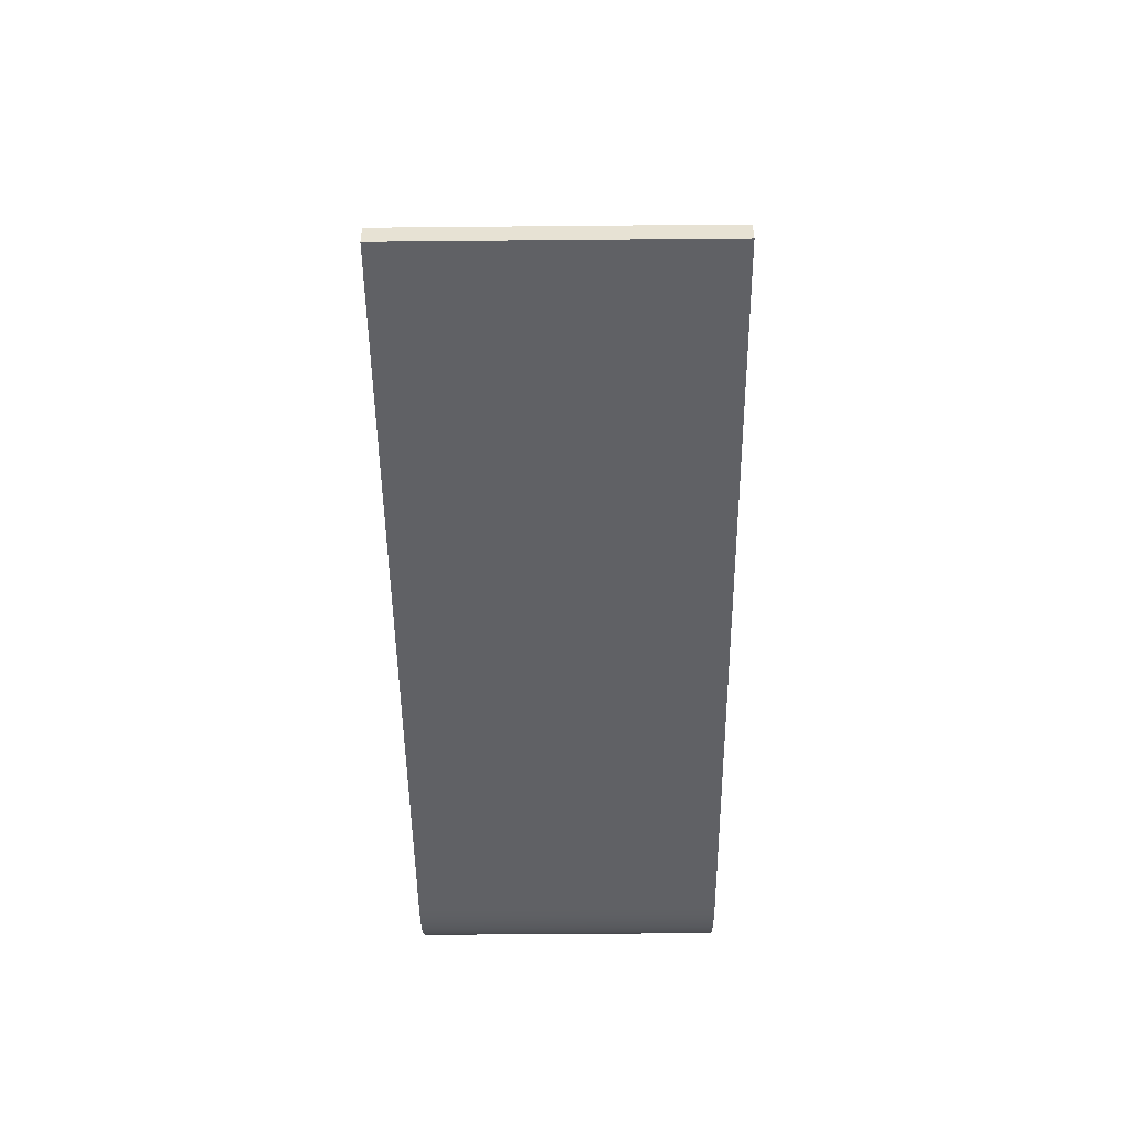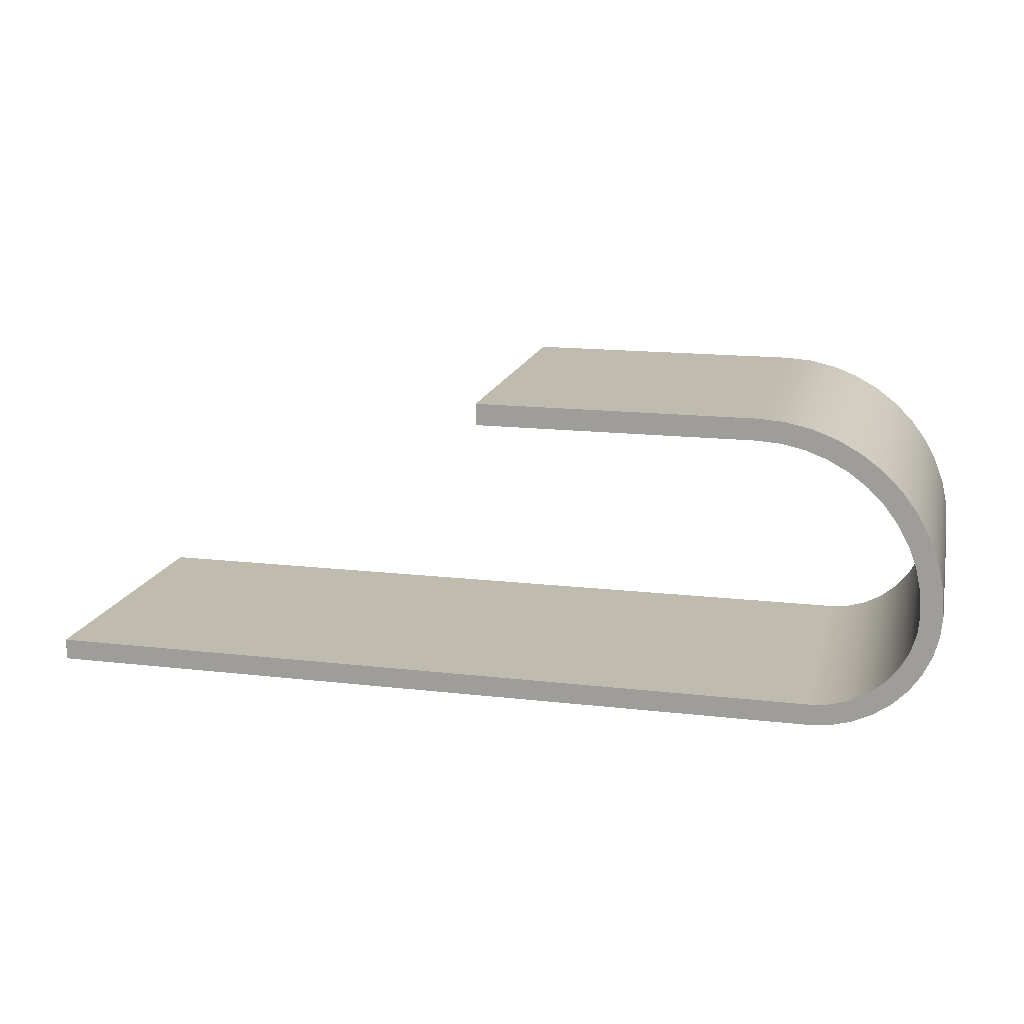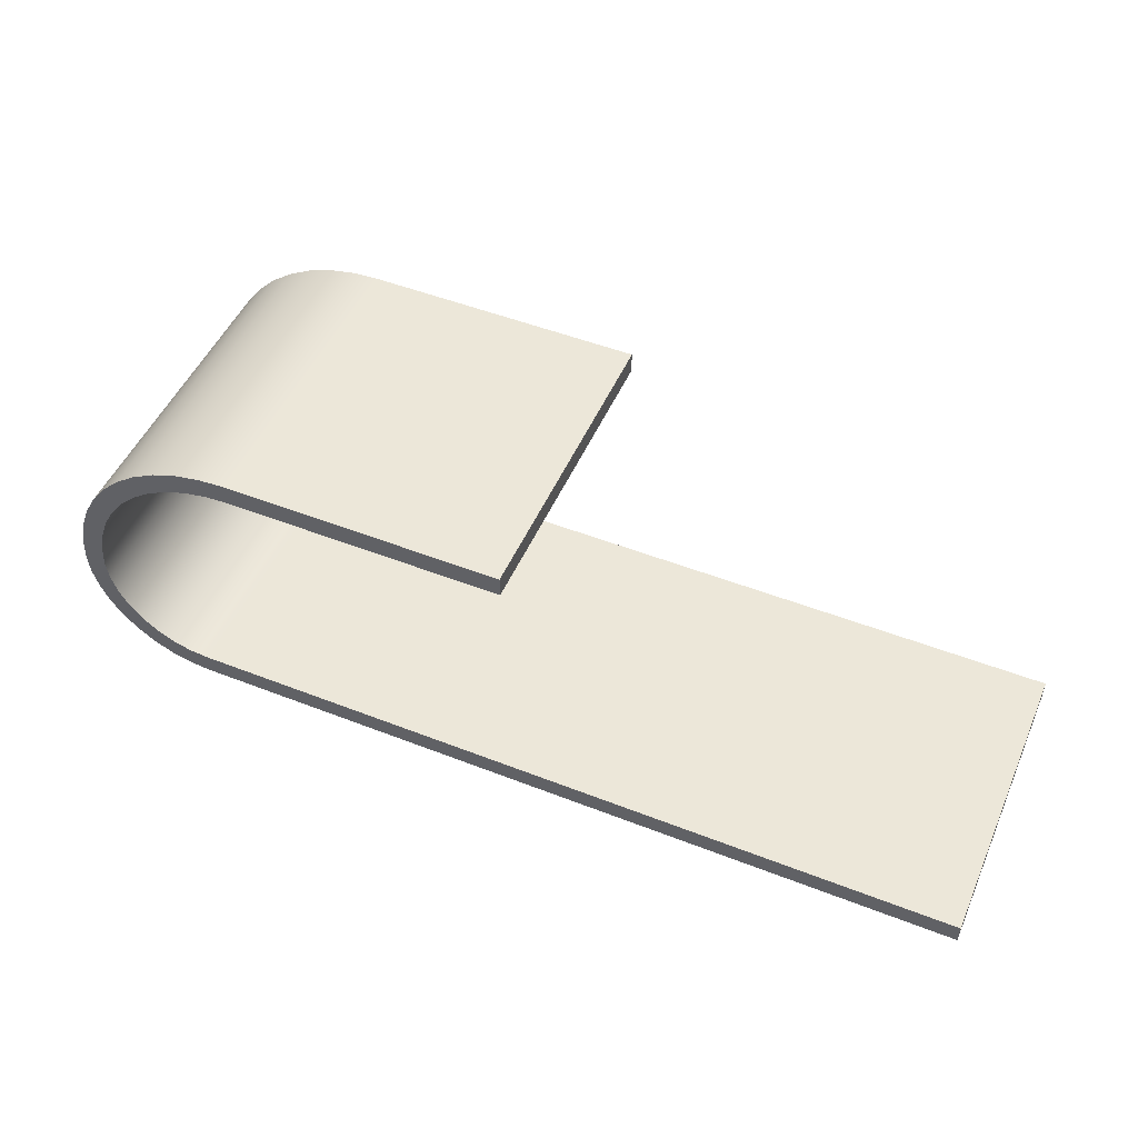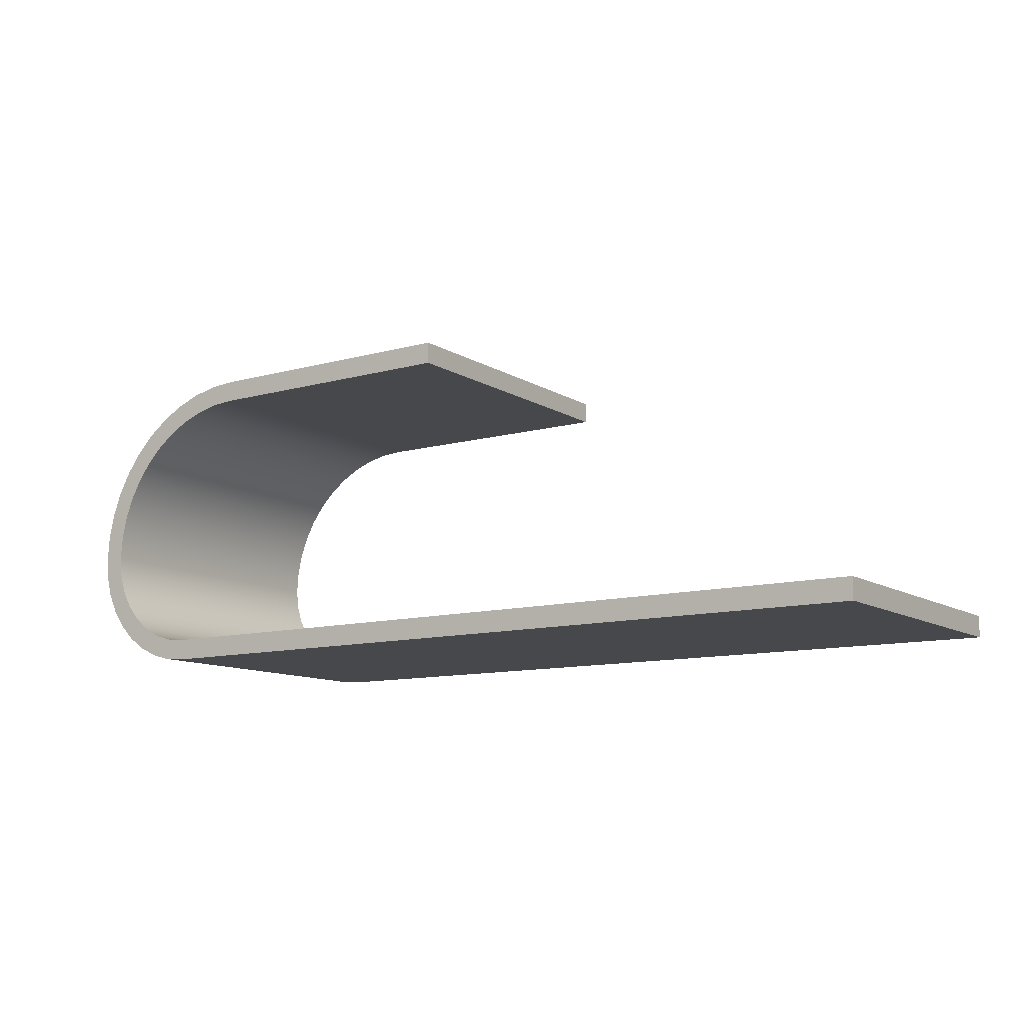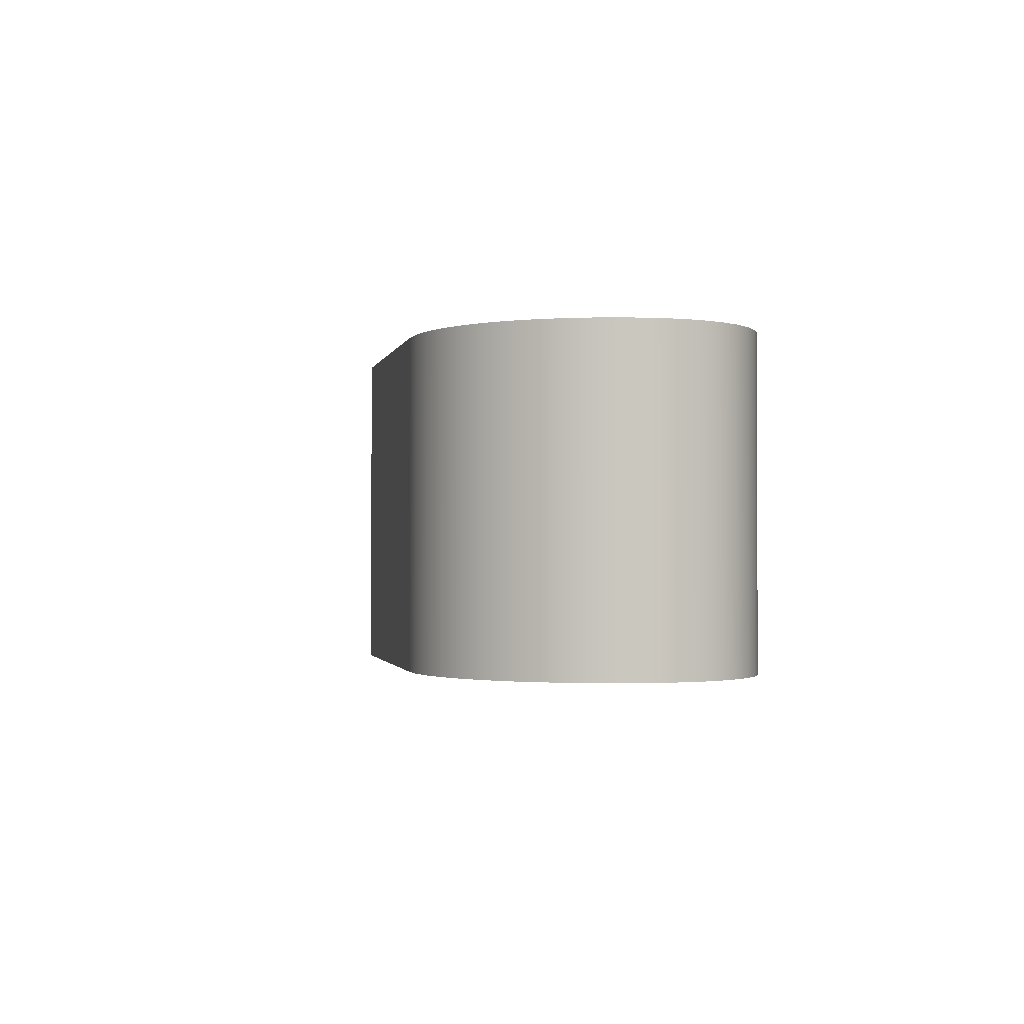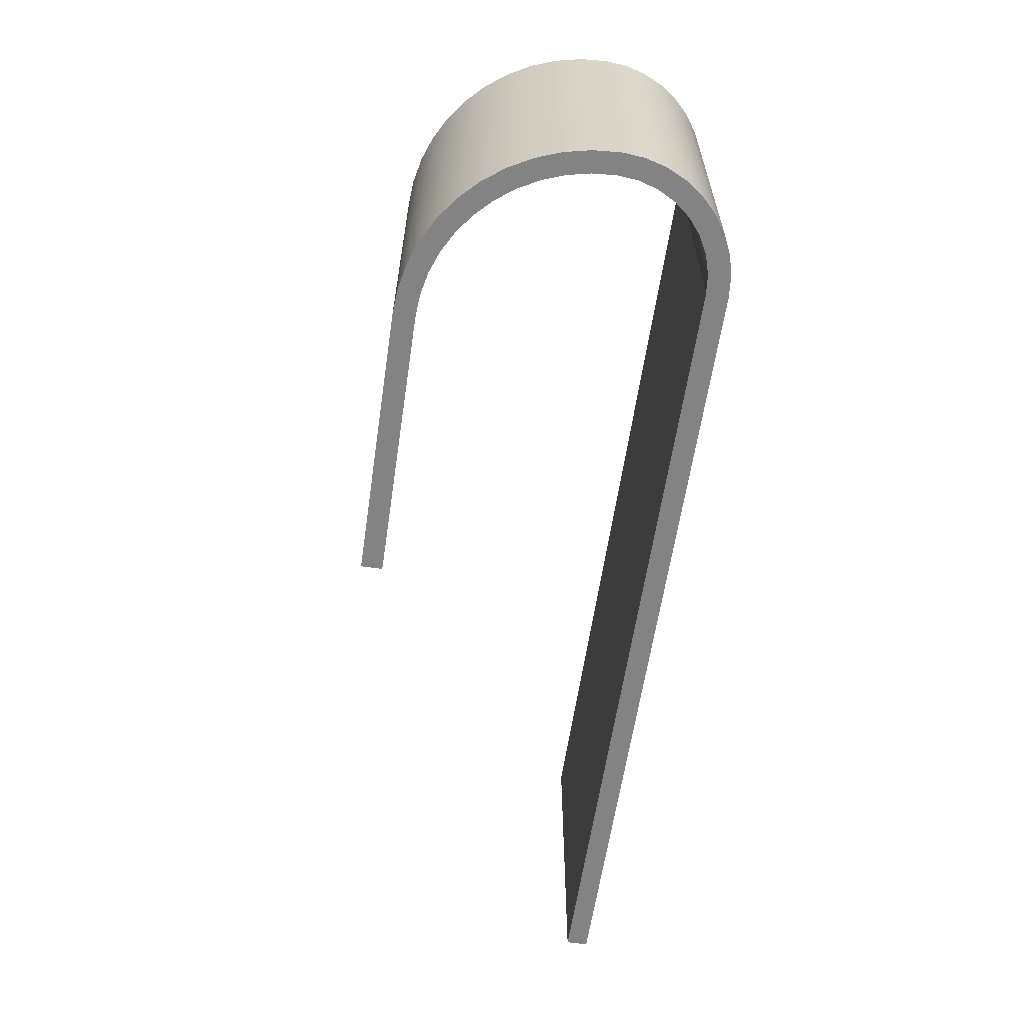
<metadata>
{"format":"obj","ext":"obj","renderer":"f3d","projection":"perspective","resolution":1024,"background":"white","views":[{"elev":-49.7,"azim":90.6,"up":"+Y"},{"elev":16.0,"azim":-166.5,"up":"+Y"},{"elev":50.0,"azim":23.3,"up":"+Y"},{"elev":-11.1,"azim":34.3,"up":"+Y"},{"elev":-1.3,"azim":-101.7,"up":"+Z"},{"elev":-61.1,"azim":-98.4,"up":"+Z"}]}
</metadata>
<code>
v 75 50 0
v 30 50 0
v 30 50 50
v 75 50 50
v 75 46.5 0
v 75 50 0
v 75 50 50
v 75 46.5 50
v 30 46.5 0
v 75 46.5 0
v 75 46.5 50
v 30 46.5 50
v 3.5 20 0
v 3.77 23.77 0
v 4.573 27.47 0
v 5.895 31.01 0
v 7.707 34.33 0
v 9.973 37.35 0
v 12.65 40.03 0
v 15.67 42.29 0
v 18.99 44.11 0
v 22.53 45.43 0
v 26.23 46.23 0
v 30 46.5 0
v 30 46.5 50
v 26.23 46.23 50
v 22.53 45.43 50
v 18.99 44.11 50
v 15.67 42.29 50
v 12.65 40.03 50
v 9.973 37.35 50
v 7.707 34.33 50
v 5.895 31.01 50
v 4.573 27.47 50
v 3.77 23.77 50
v 3.5 20 50
v 20 3.5 0
v 16.78 3.817 0
v 13.69 4.756 0
v 10.83 6.281 0
v 8.333 8.333 0
v 6.281 10.83 0
v 4.756 13.69 0
v 3.817 16.78 0
v 3.5 20 0
v 3.5 20 50
v 3.817 16.78 50
v 4.756 13.69 50
v 6.281 10.83 50
v 8.333 8.333 50
v 10.83 6.281 50
v 13.69 4.756 50
v 16.78 3.817 50
v 20 3.5 50
v 150 3.5 0
v 20 3.5 0
v 20 3.5 50
v 150 3.5 50
v 150 0 0
v 150 3.5 0
v 150 3.5 50
v 150 0 50
v 20 0 0
v 150 0 0
v 150 0 50
v 20 0 50
v 0 20 0
v 0.3038 16.53 0
v 1.206 13.16 0
v 2.679 10 0
v 4.679 7.144 0
v 7.144 4.679 0
v 10 2.679 0
v 13.16 1.206 0
v 16.53 0.3038 0
v 20 0 0
v 20 0 50
v 16.53 0.3038 50
v 13.16 1.206 50
v 10 2.679 50
v 7.144 4.679 50
v 4.679 7.144 50
v 2.679 10 50
v 1.206 13.16 50
v 0.3038 16.53 50
v 0 20 50
v 30 50 0
v 25.73 49.69 0
v 21.55 48.78 0
v 17.54 47.29 0
v 13.78 45.24 0
v 10.35 42.67 0
v 7.328 39.65 0
v 4.762 36.22 0
v 2.711 32.46 0
v 1.215 28.45 0
v 0.3054 24.27 0
v 0 20 0
v 0 20 50
v 0.3054 24.27 50
v 1.215 28.45 50
v 2.711 32.46 50
v 4.762 36.22 50
v 7.328 39.65 50
v 10.35 42.67 50
v 13.78 45.24 50
v 17.54 47.29 50
v 21.55 48.78 50
v 25.73 49.69 50
v 30 50 50
v 30 50 50
v 25.73 49.69 50
v 21.55 48.78 50
v 17.54 47.29 50
v 13.78 45.24 50
v 10.35 42.67 50
v 7.328 39.65 50
v 4.762 36.22 50
v 2.711 32.46 50
v 1.215 28.45 50
v 0.3054 24.27 50
v 0 20 50
v 0.3038 16.53 50
v 1.206 13.16 50
v 2.679 10 50
v 4.679 7.144 50
v 7.144 4.679 50
v 10 2.679 50
v 13.16 1.206 50
v 16.53 0.3038 50
v 20 0 50
v 150 0 50
v 150 3.5 50
v 20 3.5 50
v 16.78 3.817 50
v 13.69 4.756 50
v 10.83 6.281 50
v 8.333 8.333 50
v 6.281 10.83 50
v 4.756 13.69 50
v 3.817 16.78 50
v 3.5 20 50
v 3.77 23.77 50
v 4.573 27.47 50
v 5.895 31.01 50
v 7.707 34.33 50
v 9.973 37.35 50
v 12.65 40.03 50
v 15.67 42.29 50
v 18.99 44.11 50
v 22.53 45.43 50
v 26.23 46.23 50
v 30 46.5 50
v 75 46.5 50
v 75 50 50
v 0 20 0
v 0.3054 24.27 0
v 1.215 28.45 0
v 2.711 32.46 0
v 4.762 36.22 0
v 7.328 39.65 0
v 10.35 42.67 0
v 13.78 45.24 0
v 17.54 47.29 0
v 21.55 48.78 0
v 25.73 49.69 0
v 30 50 0
v 75 50 0
v 75 46.5 0
v 30 46.5 0
v 26.23 46.23 0
v 22.53 45.43 0
v 18.99 44.11 0
v 15.67 42.29 0
v 12.65 40.03 0
v 9.973 37.35 0
v 7.707 34.33 0
v 5.895 31.01 0
v 4.573 27.47 0
v 3.77 23.77 0
v 3.5 20 0
v 3.817 16.78 0
v 4.756 13.69 0
v 6.281 10.83 0
v 8.333 8.333 0
v 10.83 6.281 0
v 13.69 4.756 0
v 16.78 3.817 0
v 20 3.5 0
v 150 3.5 0
v 150 0 0
v 20 0 0
v 16.53 0.3038 0
v 13.16 1.206 0
v 10 2.679 0
v 7.144 4.679 0
v 4.679 7.144 0
v 2.679 10 0
v 1.206 13.16 0
v 0.3038 16.53 0
g 04868750-e350-11ea-b753-54bf646e7e1f
f 1 2 4
f 4 2 3
g 0486ae5a-e350-11ea-a7b4-54bf646e7e1f
f 5 6 8
f 8 6 7
g 0486d552-e350-11ea-98c5-54bf646e7e1f
f 9 10 12
f 12 10 11
g 0487238a-e350-11ea-9d2f-54bf646e7e1f
f 36 13 35
f 35 13 14
f 35 14 15
f 35 15 34
f 34 15 16
f 34 16 33
f 33 16 17
f 33 17 32
f 32 17 18
f 32 18 31
f 31 18 19
f 31 19 30
f 30 19 20
f 30 20 29
f 29 20 21
f 29 21 28
f 28 21 22
f 28 22 27
f 27 22 23
f 27 23 26
f 26 23 25
f 25 23 24
g 04874a98-e350-11ea-9a59-54bf646e7e1f
f 54 37 53
f 53 37 38
f 53 38 52
f 52 38 39
f 52 39 51
f 51 39 40
f 51 40 50
f 50 40 41
f 50 41 49
f 49 41 42
f 49 42 48
f 48 42 43
f 48 43 47
f 47 43 44
f 47 44 46
f 46 44 45
g 048798ba-e350-11ea-aed4-54bf646e7e1f
f 55 56 58
f 58 56 57
g 0487bfc8-e350-11ea-b572-54bf646e7e1f
f 59 60 62
f 62 60 61
g 04880de8-e350-11ea-be13-54bf646e7e1f
f 63 64 66
f 66 64 65
g 04885c06-e350-11ea-a6e2-54bf646e7e1f
f 86 67 85
f 85 67 68
f 85 68 84
f 84 68 69
f 84 69 83
f 83 69 70
f 83 70 82
f 82 70 71
f 82 71 81
f 81 71 72
f 81 72 80
f 80 72 73
f 80 73 79
f 79 73 74
f 79 74 78
f 78 74 75
f 78 75 77
f 77 75 76
g 0488aa2e-e350-11ea-96e6-54bf646e7e1f
f 110 87 109
f 109 87 88
f 109 88 108
f 108 88 89
f 108 89 107
f 107 89 90
f 107 90 106
f 106 90 91
f 106 91 105
f 105 91 92
f 105 92 104
f 104 92 93
f 104 93 103
f 103 93 94
f 103 94 102
f 102 94 95
f 102 95 101
f 101 95 96
f 101 96 100
f 100 96 97
f 100 97 99
f 99 97 98
g 0488f84a-e350-11ea-b9b8-54bf646e7e1f
f 112 153 111
f 111 153 154
f 111 154 155
f 153 112 152
f 152 112 113
f 152 113 114
f 152 114 151
f 151 114 115
f 151 115 150
f 150 115 149
f 149 115 116
f 149 116 148
f 148 116 117
f 148 117 147
f 147 117 118
f 147 118 146
f 146 118 119
f 146 119 145
f 145 119 120
f 145 120 144
f 144 120 121
f 144 121 143
f 143 121 122
f 143 122 142
f 142 122 141
f 141 122 123
f 141 123 140
f 140 123 124
f 140 124 139
f 139 124 125
f 139 125 138
f 138 125 126
f 138 126 137
f 137 126 127
f 137 127 136
f 136 127 128
f 136 128 135
f 135 128 129
f 135 129 134
f 134 129 130
f 134 130 131
f 131 132 134
f 134 132 133
g 04896d7e-e350-11ea-aa29-54bf646e7e1f
f 157 180 156
f 156 180 181
f 156 181 182
f 180 157 179
f 179 157 158
f 179 158 178
f 178 158 159
f 178 159 177
f 177 159 160
f 177 160 176
f 176 160 161
f 176 161 175
f 175 161 162
f 175 162 174
f 174 162 163
f 174 163 173
f 173 163 172
f 172 163 164
f 172 164 171
f 171 164 165
f 171 165 166
f 171 166 170
f 170 166 167
f 170 167 169
f 169 167 168
f 156 182 200
f 200 182 183
f 200 183 199
f 199 183 184
f 199 184 198
f 198 184 185
f 198 185 197
f 197 185 186
f 197 186 196
f 196 186 187
f 196 187 195
f 195 187 188
f 195 188 194
f 194 188 189
f 194 189 193
f 193 189 192
f 192 189 191
f 191 189 190

</code>
